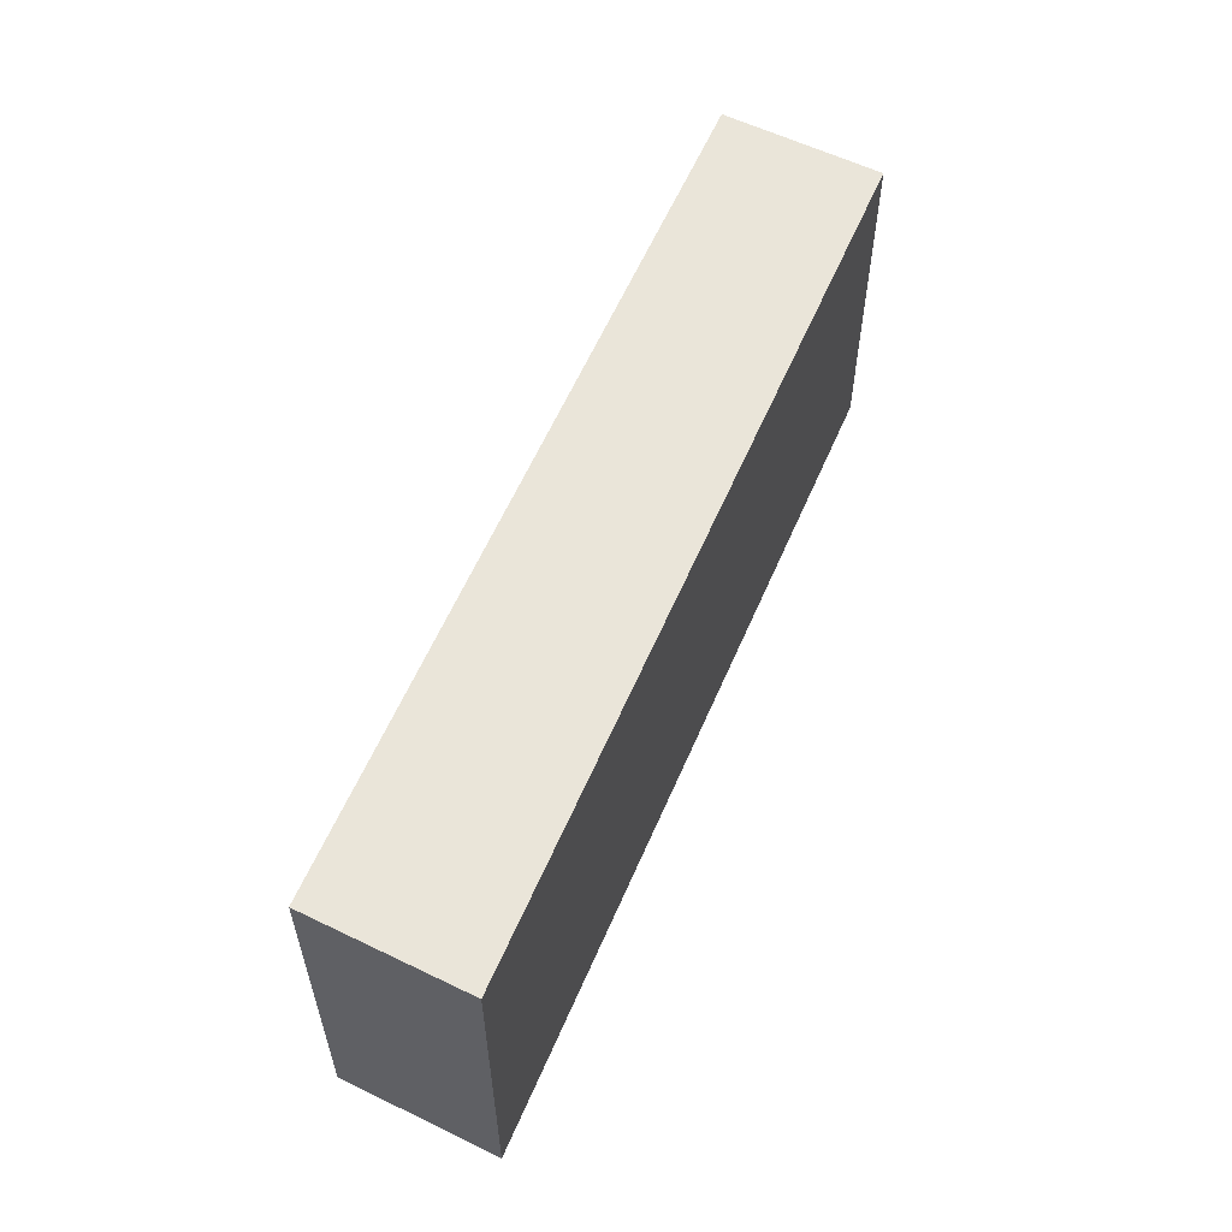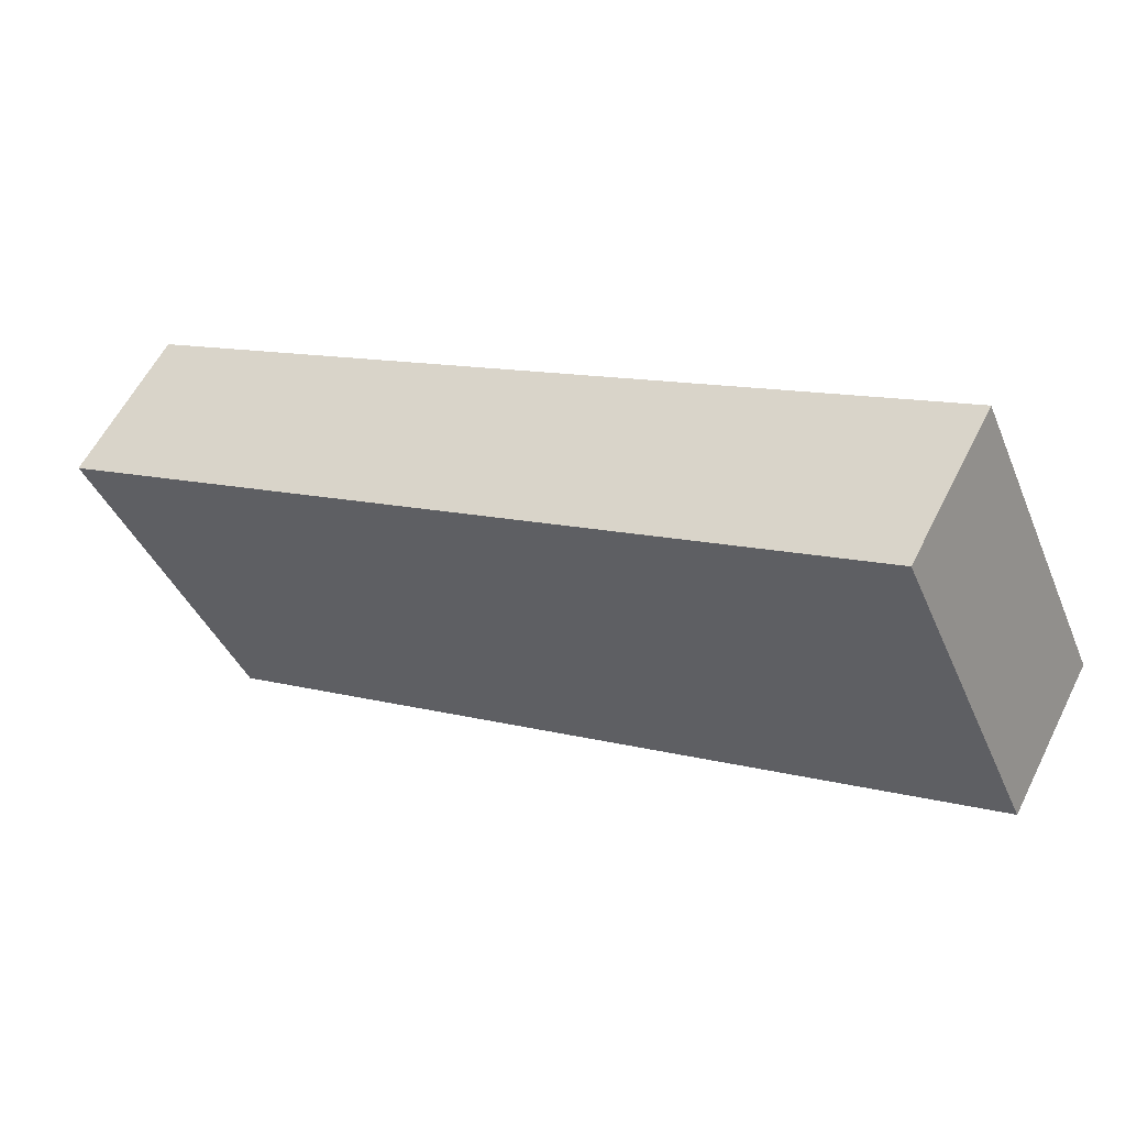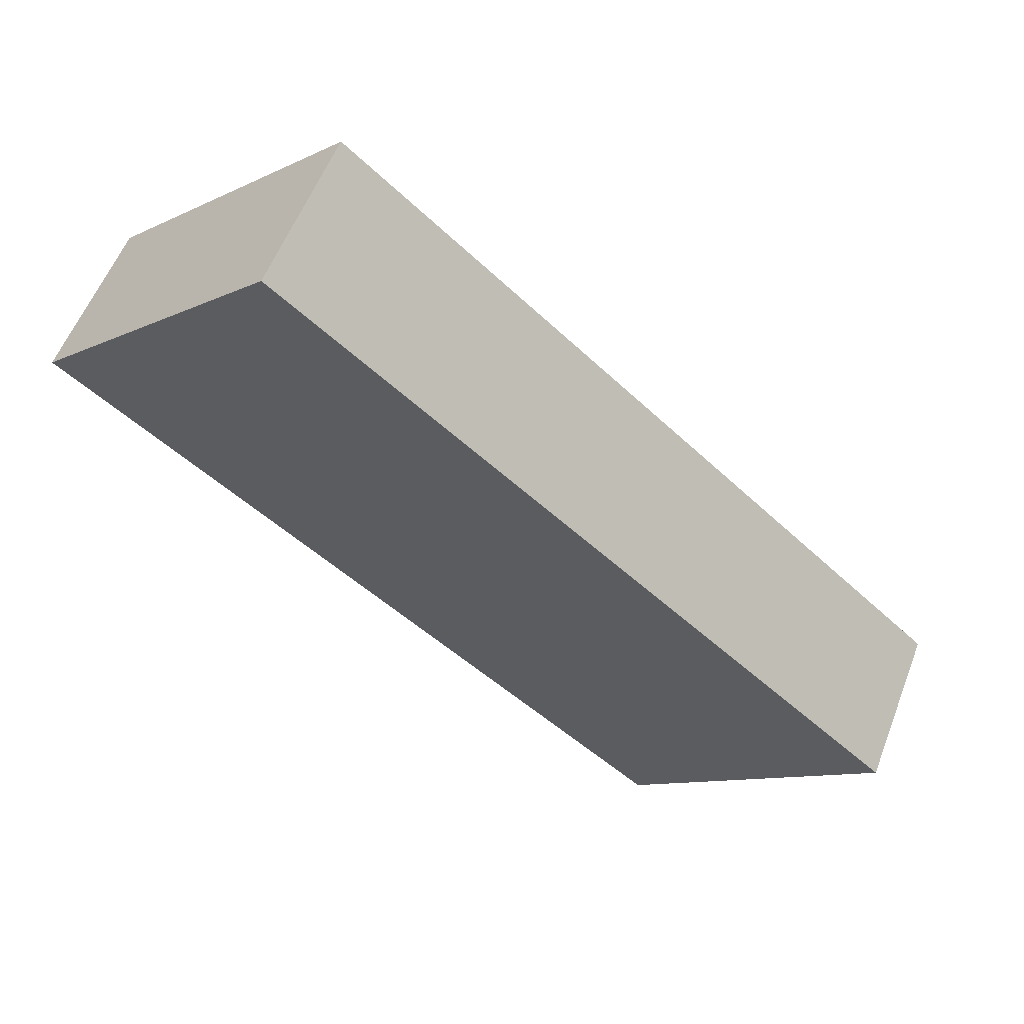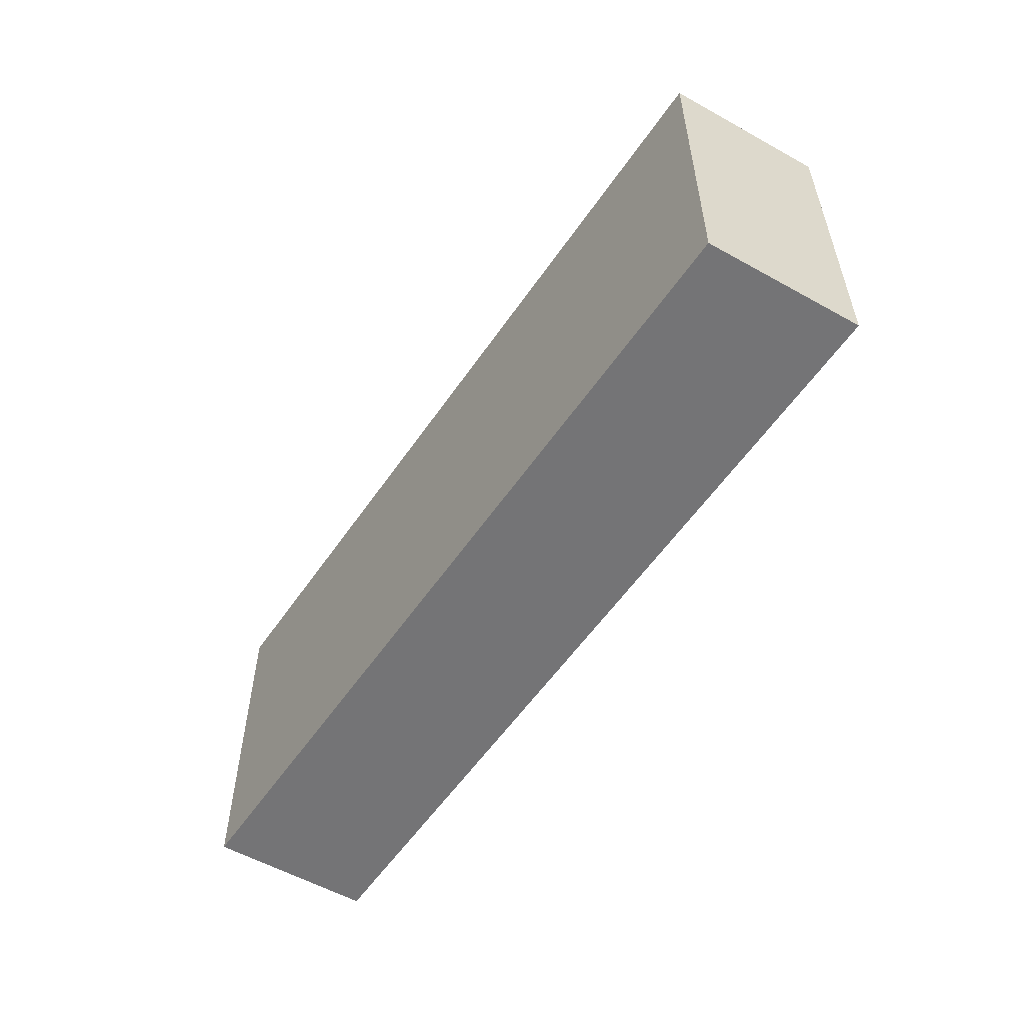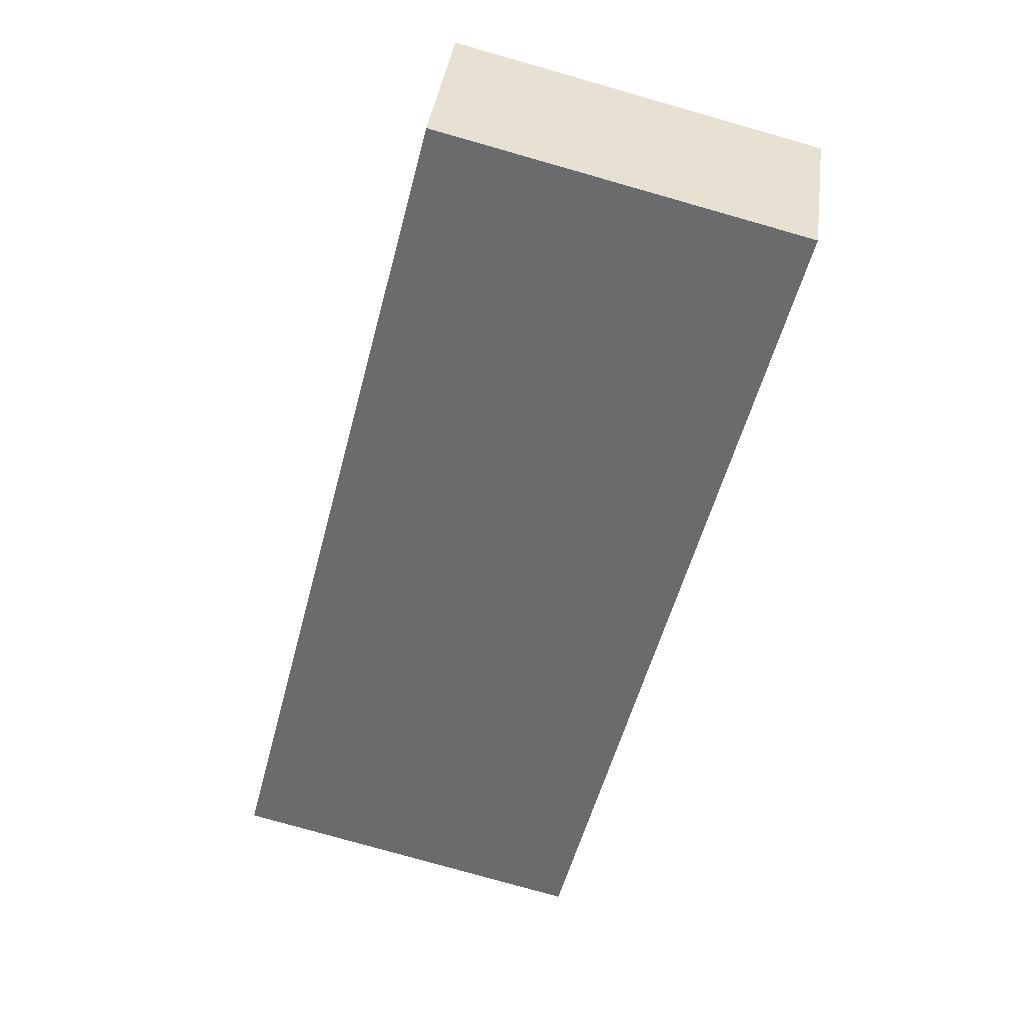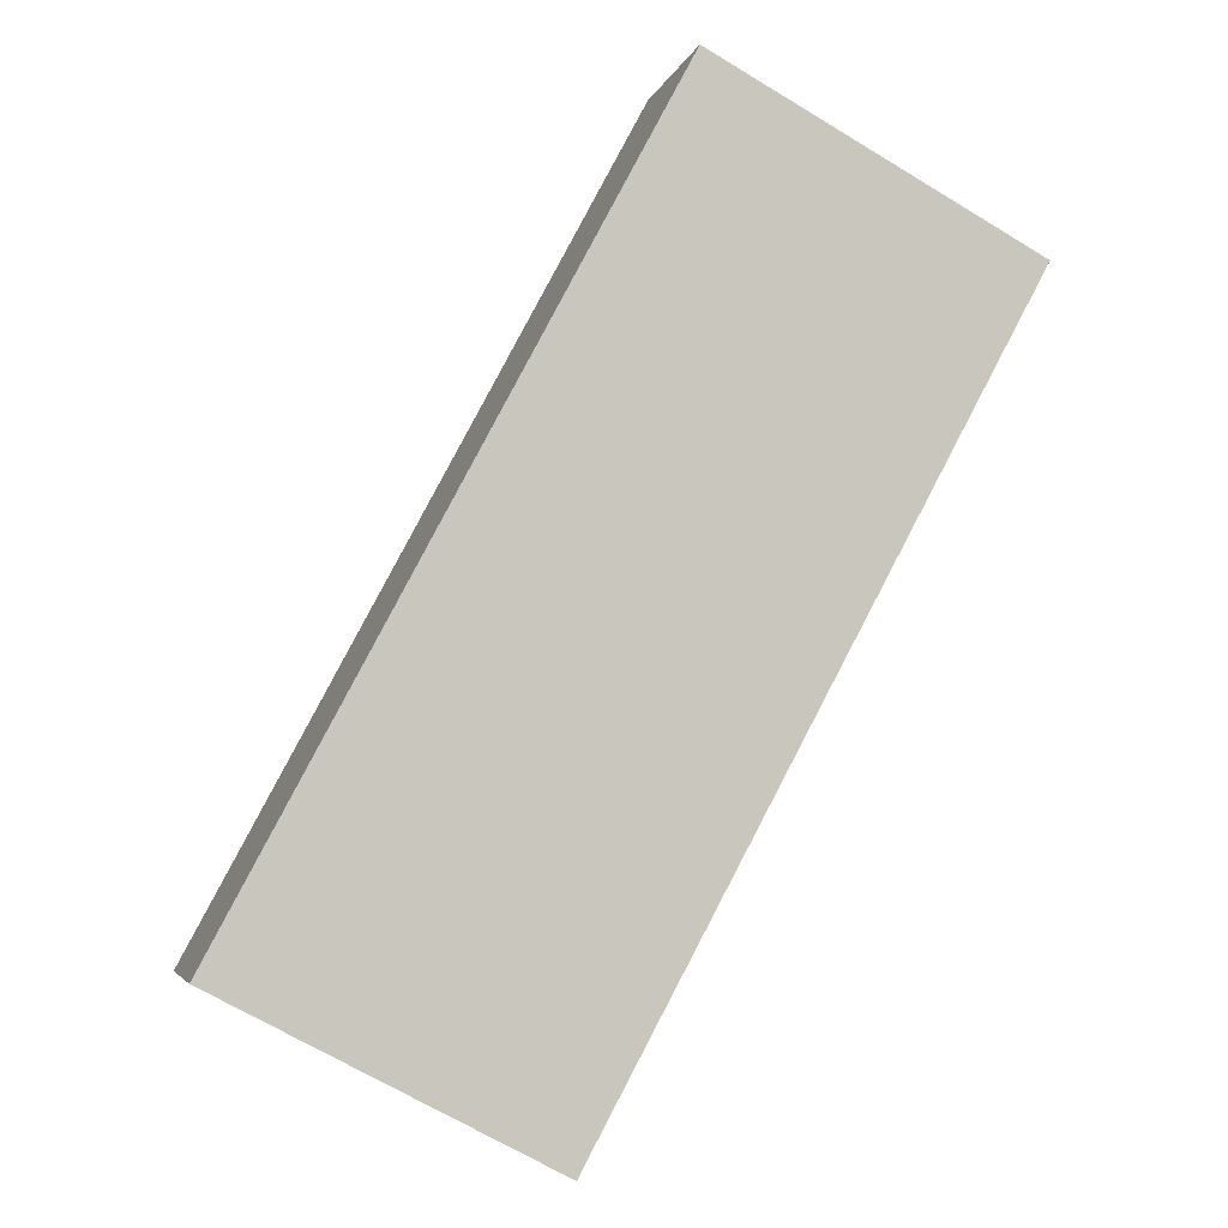
<metadata>
{"format":"obj","ext":"obj","renderer":"f3d","projection":"perspective","resolution":1024,"background":"white","views":[{"elev":58.2,"azim":87.4,"up":"+Y"},{"elev":-41.0,"azim":-158.3,"up":"+Z"},{"elev":-10.5,"azim":138.7,"up":"+Z"},{"elev":-56.3,"azim":-149.6,"up":"+Y"},{"elev":-78.9,"azim":-105.8,"up":"+Z"},{"elev":-69.1,"azim":59.0,"up":"+Z"}]}
</metadata>
<code>
v  5.743 6.27e-16 -10.24
v  56.65 -1.666e-15 27.21
v  0 0 0
v  62.4 -1.039e-15 16.97
v  0.0005451 25.48 -0.0008051
v  56.65 25.48 27.21
v  5.743 25.48 -10.24
v  62.4 25.48 16.97
g defaultobject
f 1 2 3
f 2 1 4
f 2 5 3
f 5 2 6
f 5 1 3
f 1 5 7
f 7 4 1
f 4 7 8
f 4 6 2
f 6 4 8
f 6 7 5
f 7 6 8

</code>
